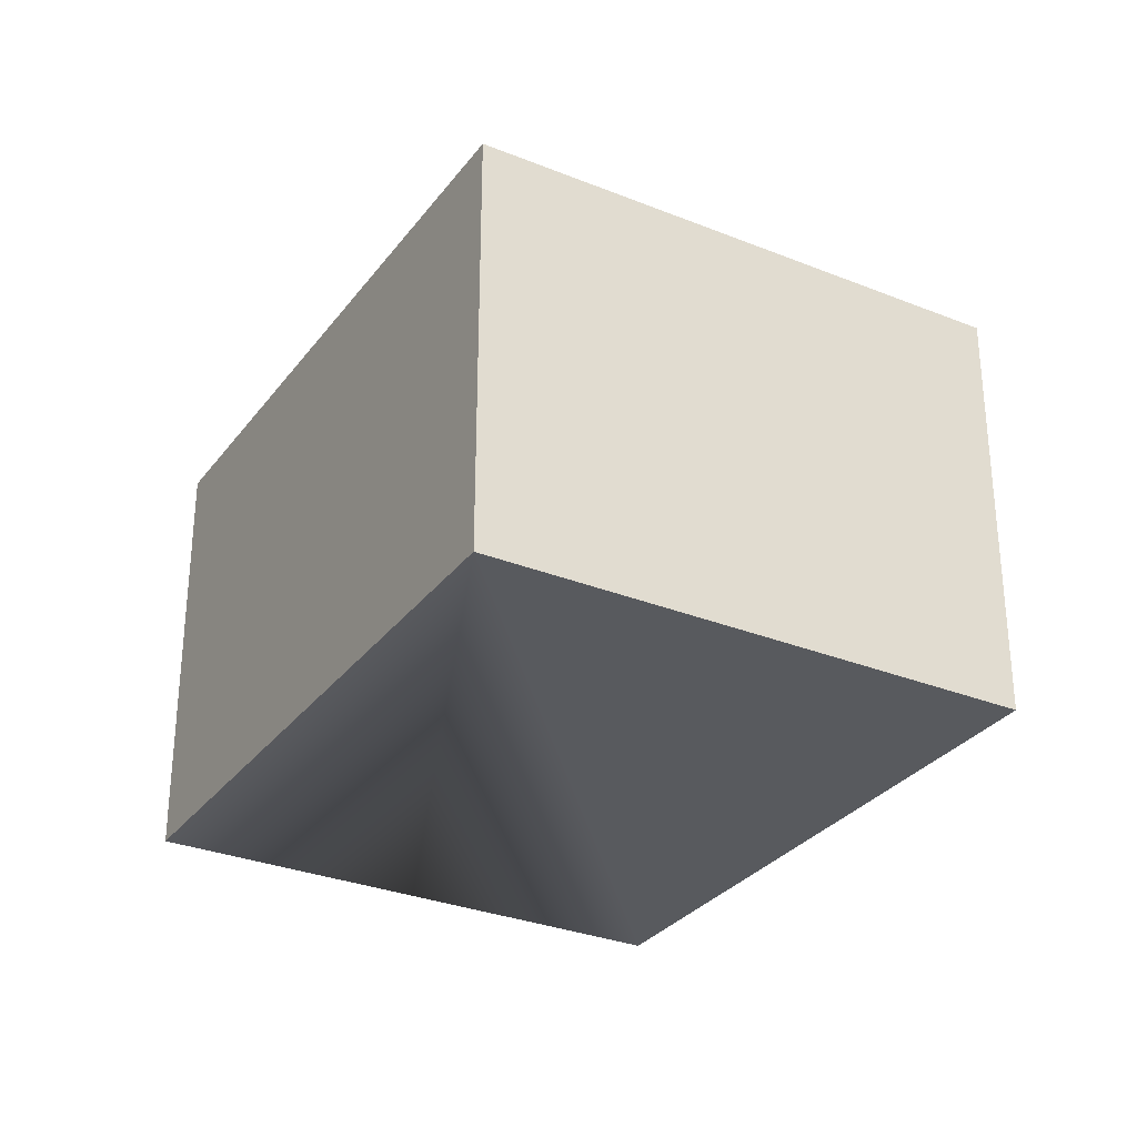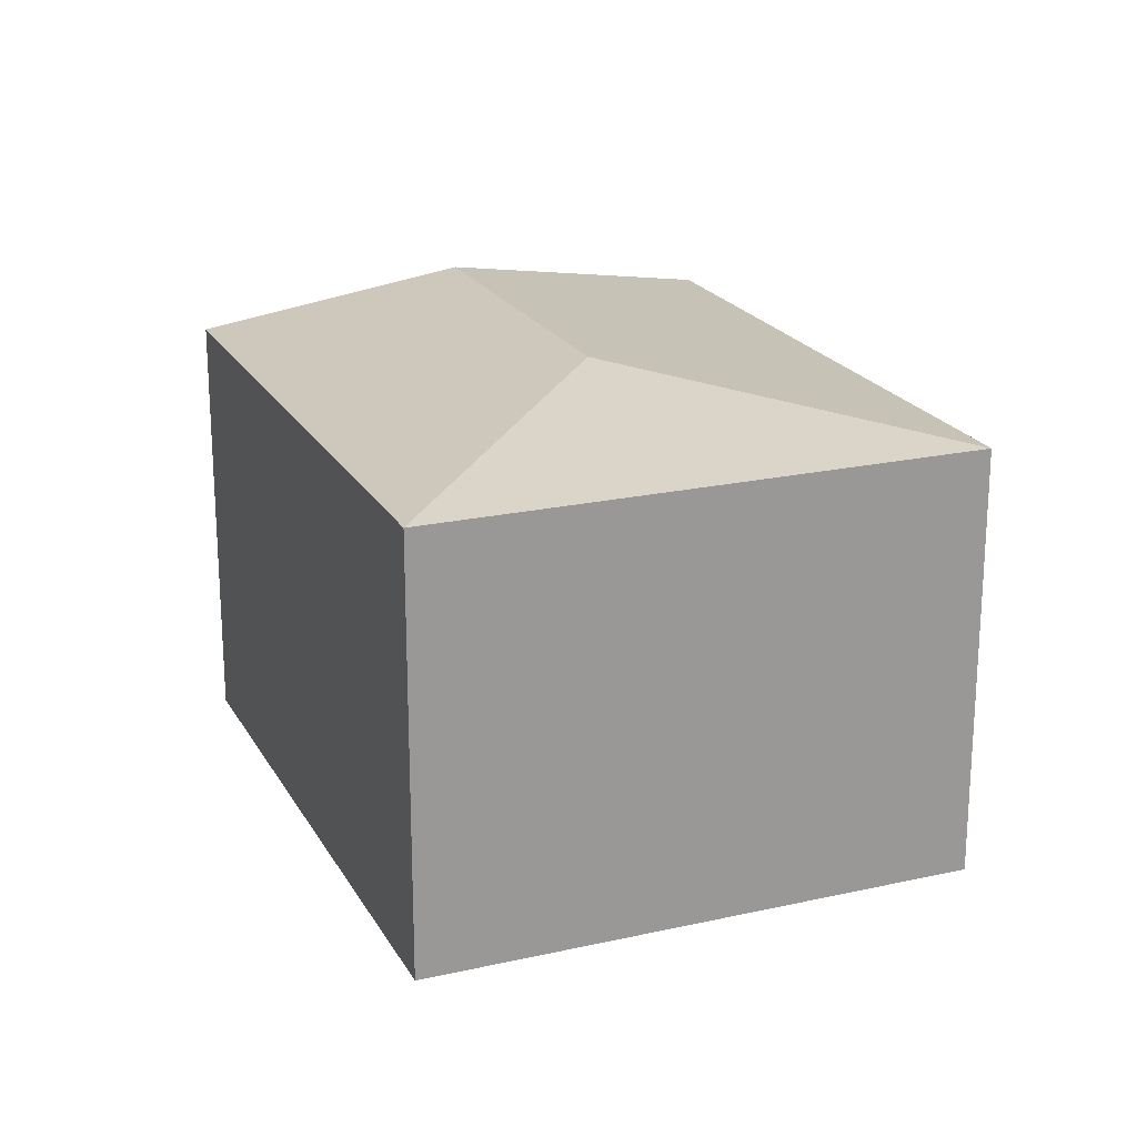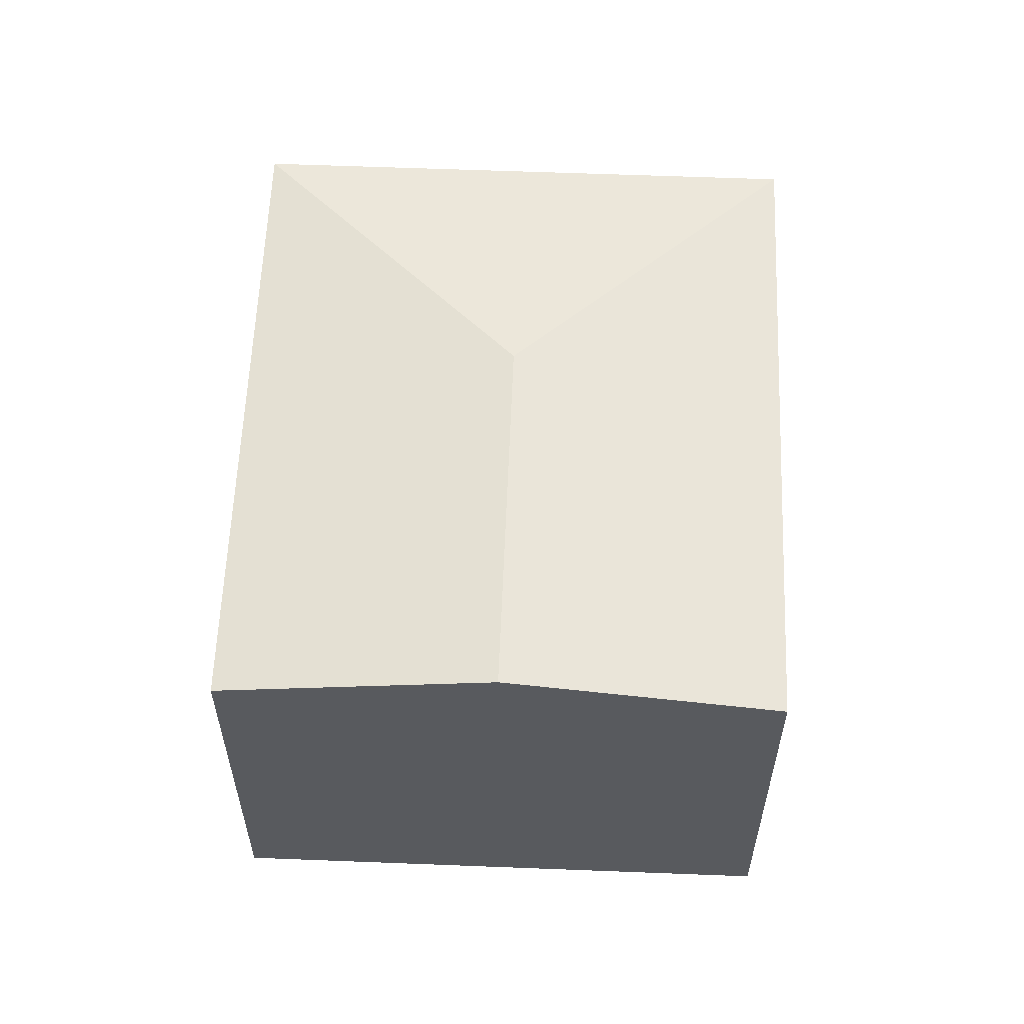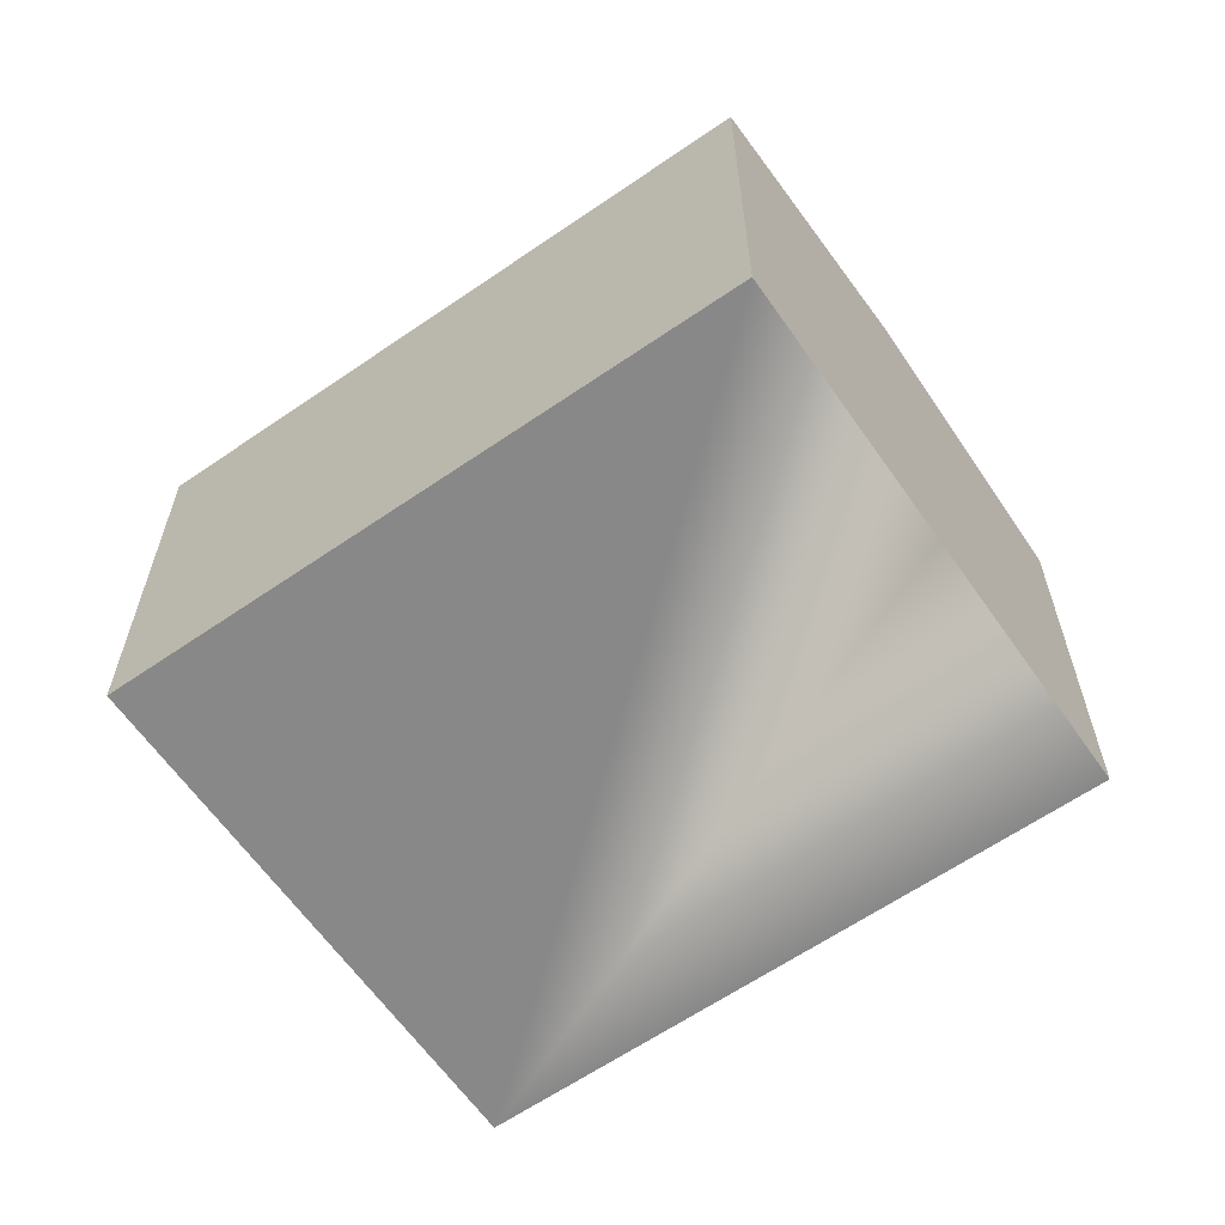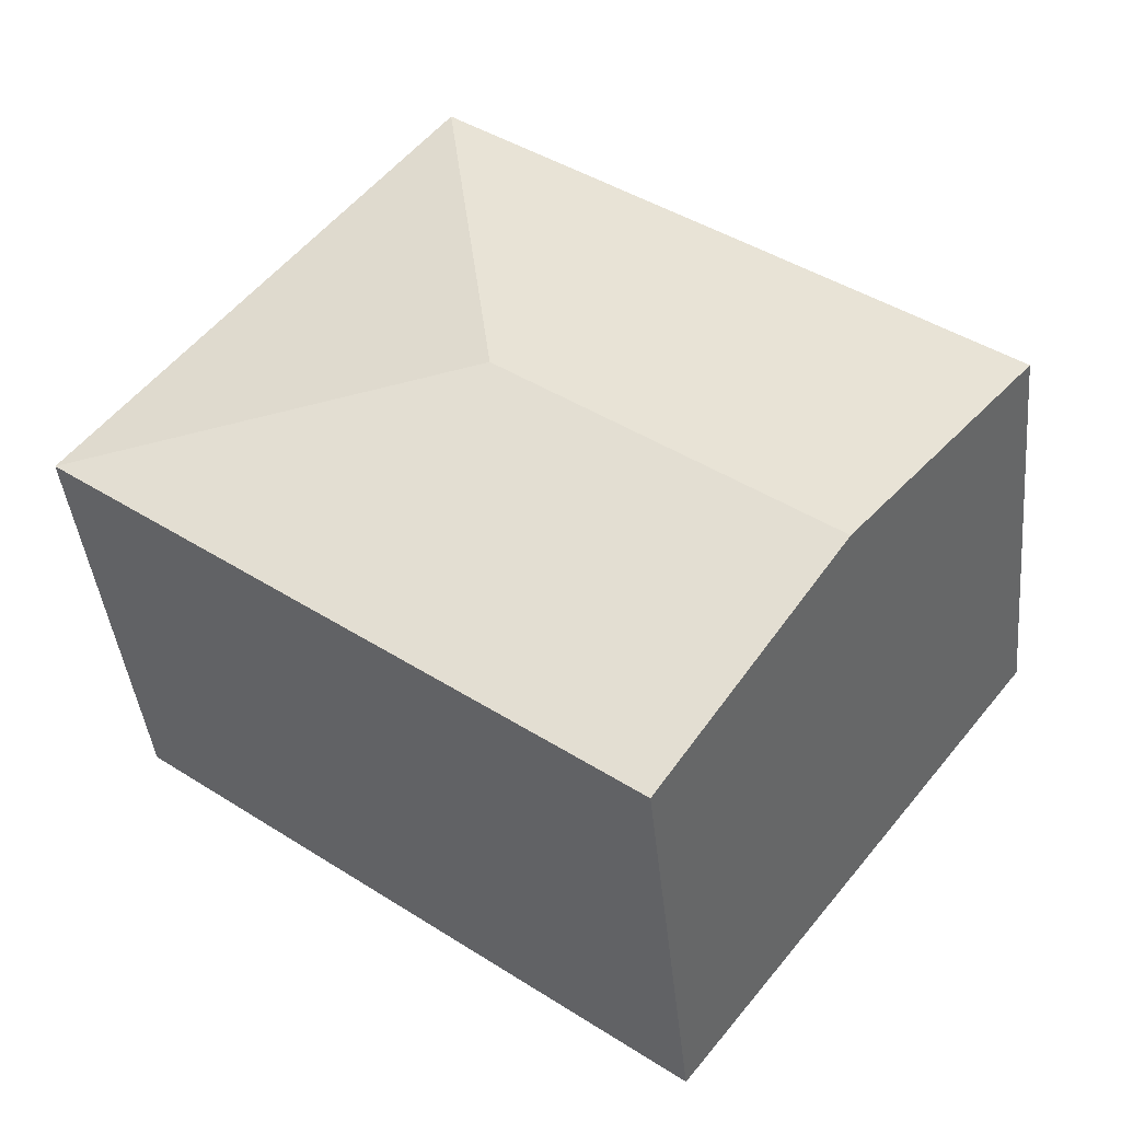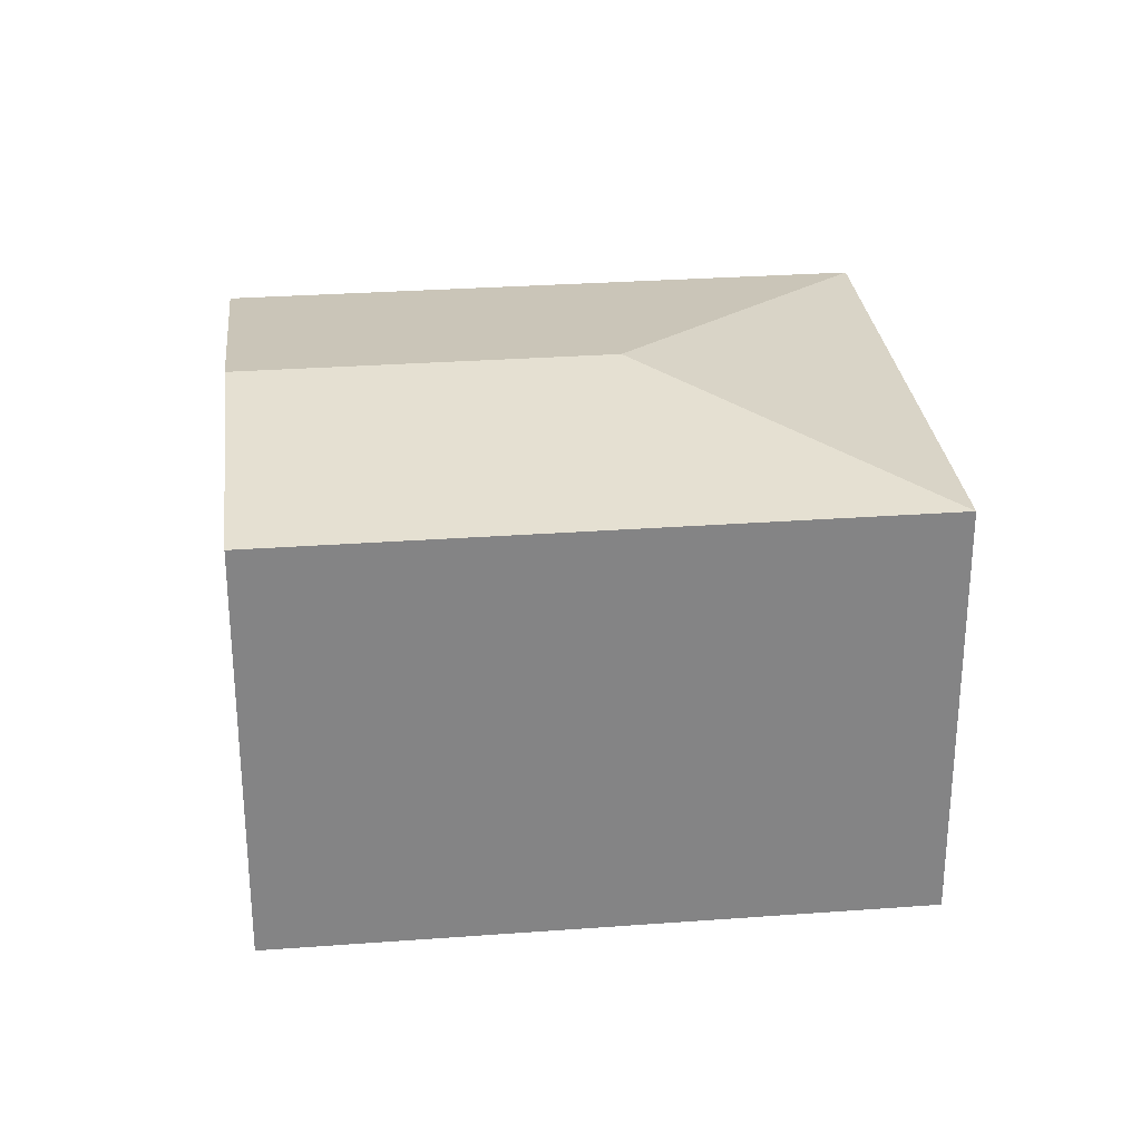
<metadata>
{"format":"obj","ext":"obj","renderer":"f3d","projection":"perspective","resolution":1024,"background":"white","views":[{"elev":-30.5,"azim":22.2,"up":"+Y"},{"elev":21.0,"azim":30.3,"up":"+Y"},{"elev":59.2,"azim":-125.4,"up":"+Y"},{"elev":-62.7,"azim":177.2,"up":"+Y"},{"elev":-41.4,"azim":-174.3,"up":"+Z"},{"elev":28.9,"azim":-44.0,"up":"+Y"}]}
</metadata>
<code>
v  2.042 2.552 -2.642
v  2.807 2.798 0.059
v  5.149 2.552 -0.241
v  1.021 2.798 -1.321
v  3.107 2.552 2.402
v  0 2.552 1.563e-16
v  2.042 1.618e-16 -2.642
v  0 0 0
v  1.021 8.089e-17 -1.321
v  3.107 -1.471e-16 2.402
v  5.149 1.476e-17 -0.241
g defaultobject
f 1 2 3
f 2 1 4
f 2 5 3
f 6 2 4
f 2 6 5
f 7 4 1
f 4 7 6
f 6 7 8
f 8 7 9
f 8 5 6
f 5 8 10
f 10 3 5
f 3 10 11
f 11 1 3
f 1 11 7
f 9 10 8
f 10 9 7
f 10 7 11

</code>
